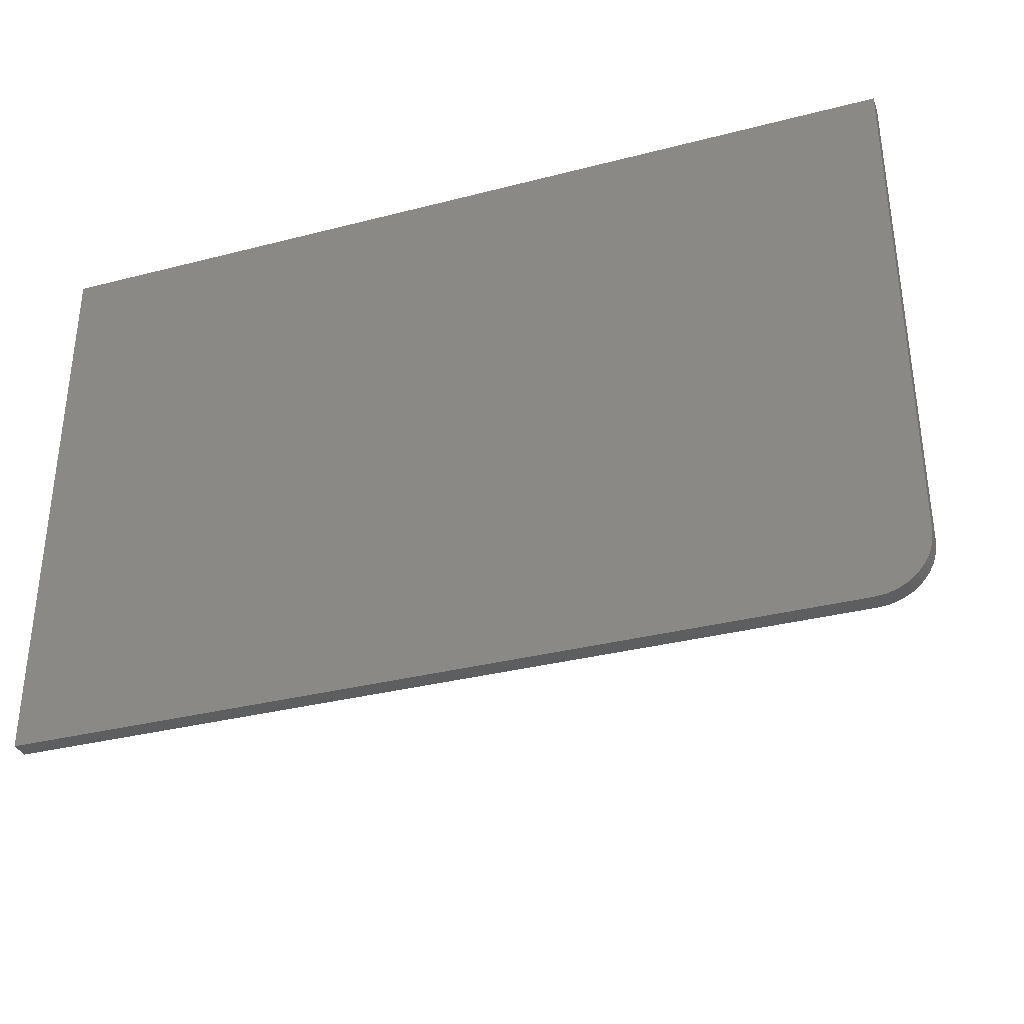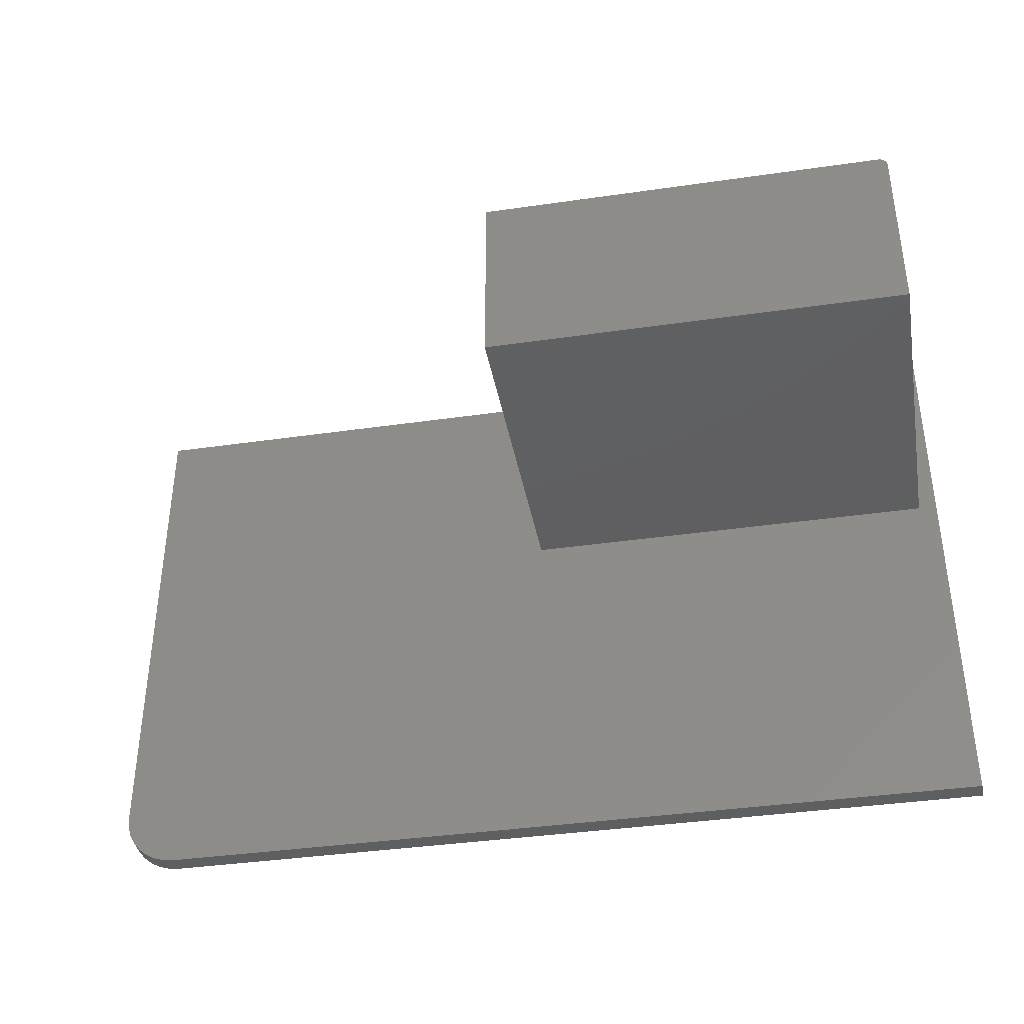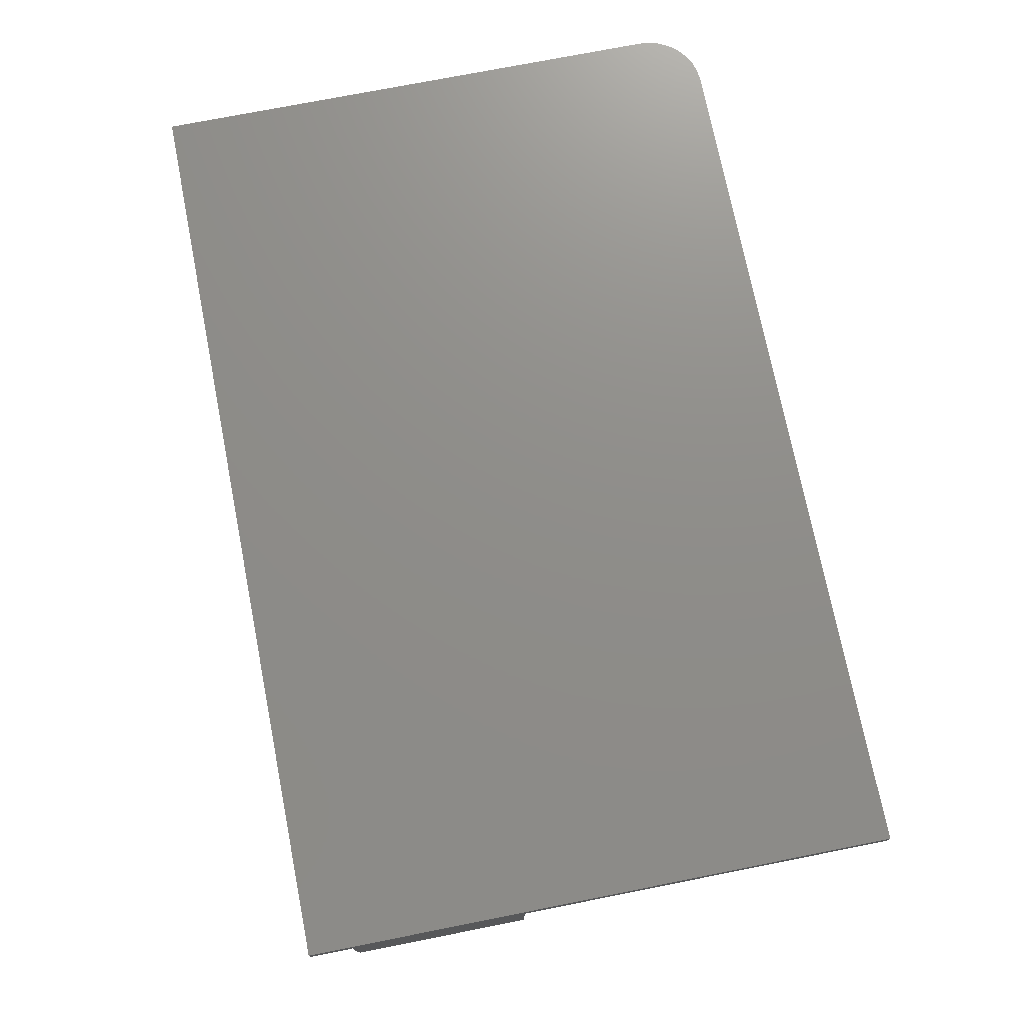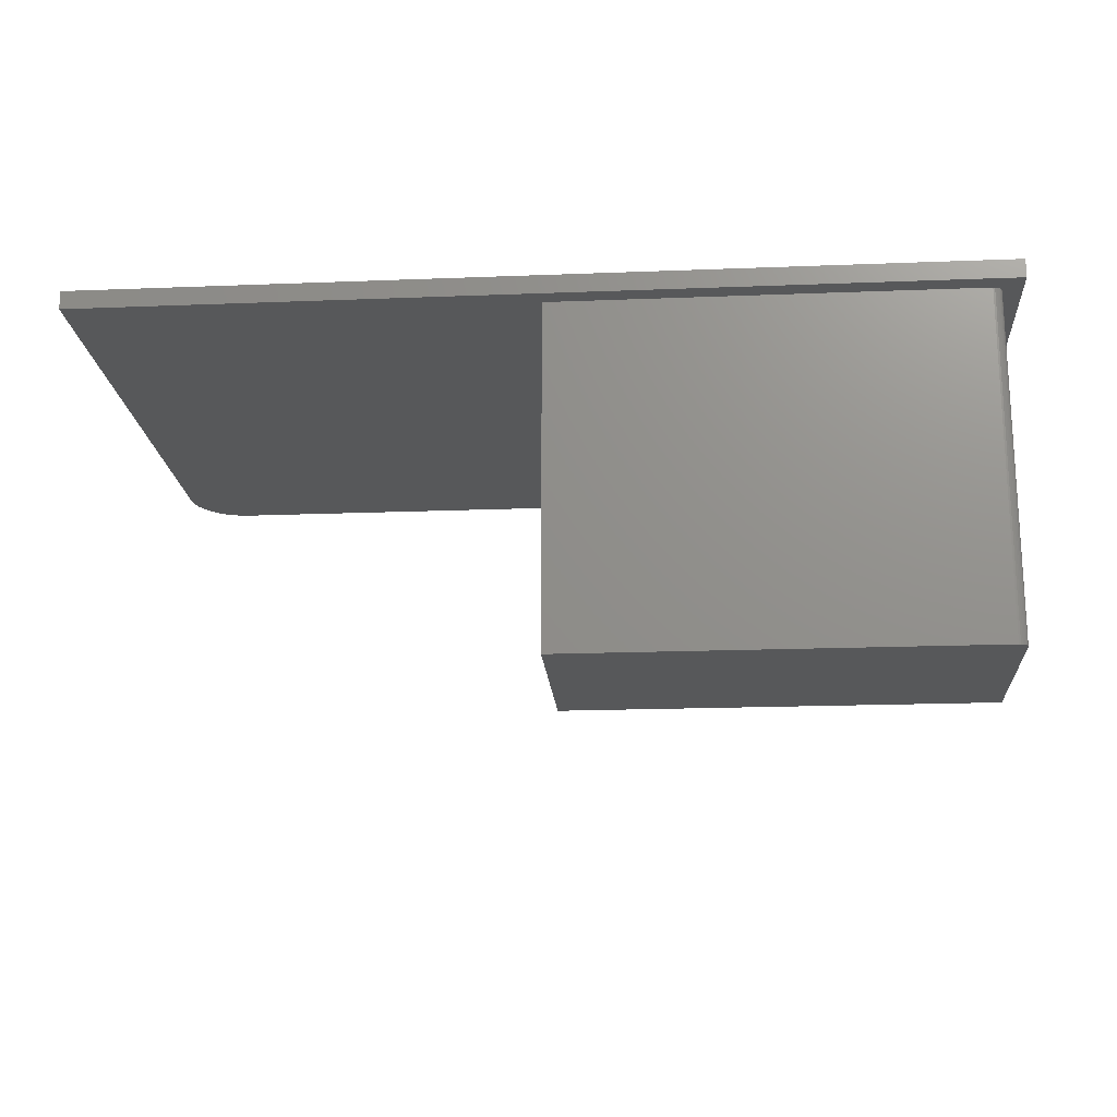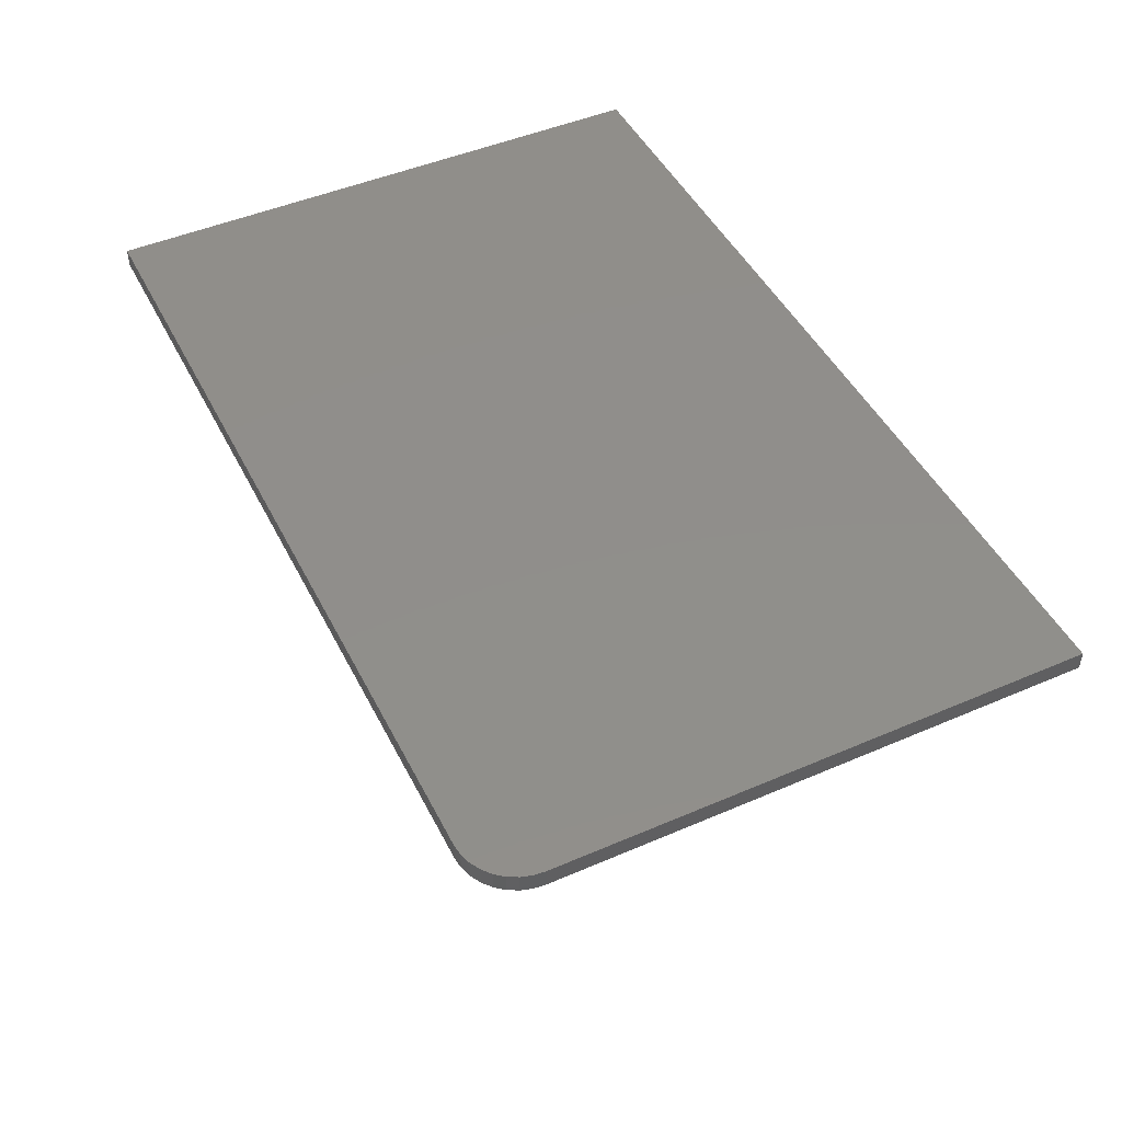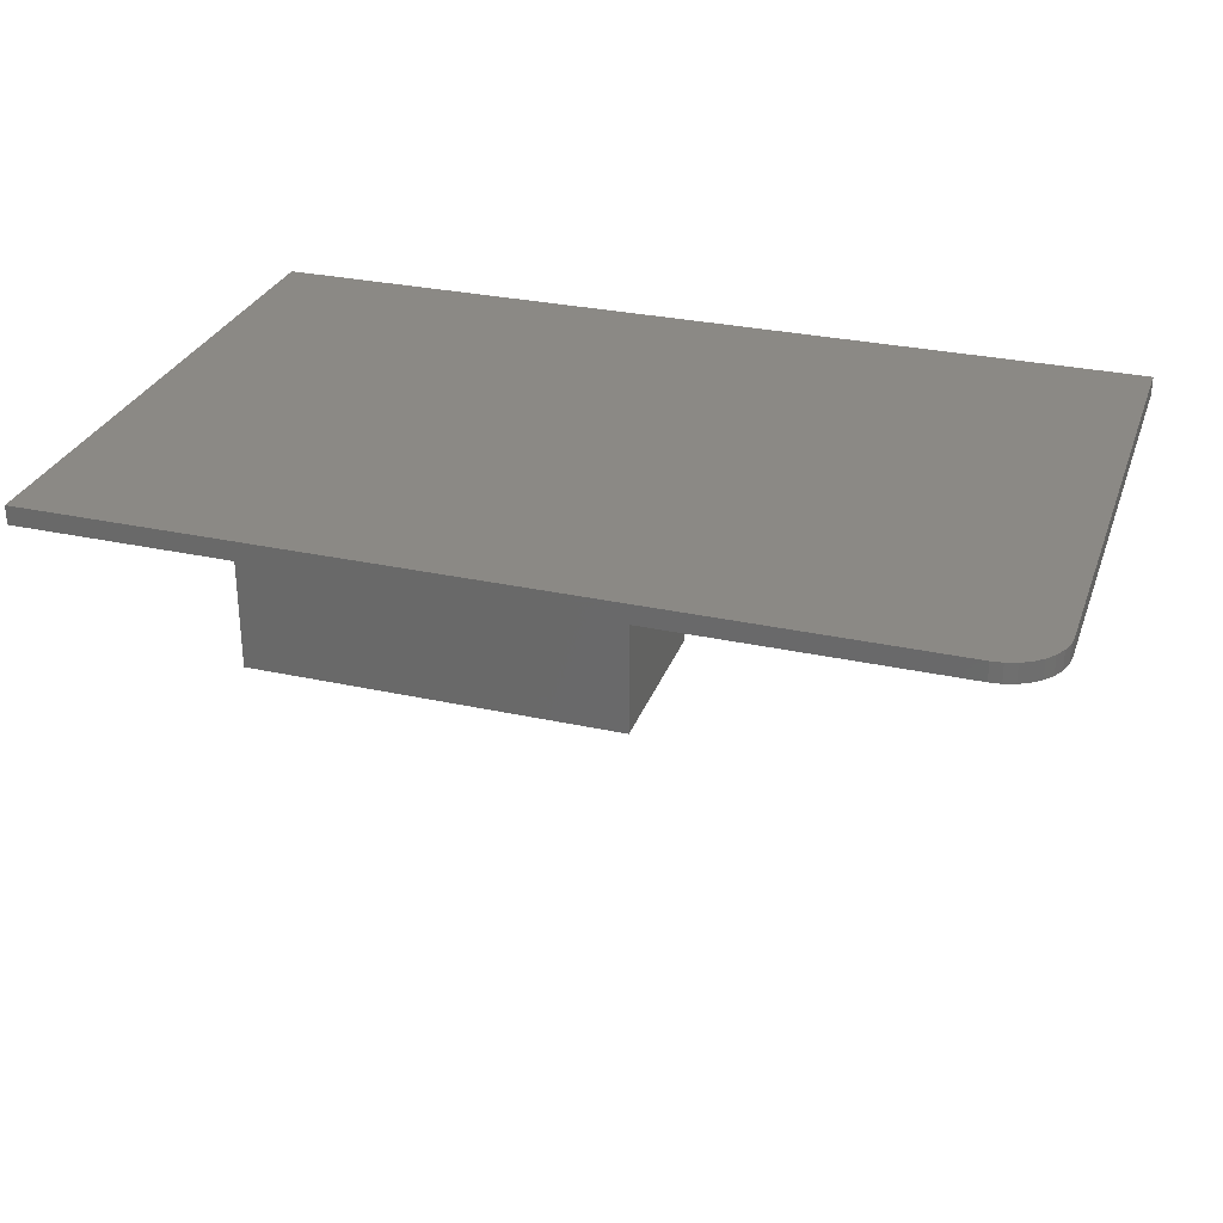
<metadata>
{"format":"stl","ext":"stl","renderer":"f3d","projection":"perspective","resolution":1024,"background":"white","views":[{"elev":-33.8,"azim":-160.7,"up":"+Z"},{"elev":-38.7,"azim":10.3,"up":"+Z"},{"elev":73.9,"azim":78.8,"up":"+Y"},{"elev":-18.7,"azim":4.3,"up":"+Y"},{"elev":47.2,"azim":-116.0,"up":"+Y"},{"elev":29.4,"azim":-162.0,"up":"+Y"}]}
</metadata>
<code>
# stl→obj: 48 verts, 92 faces
v 0.7184 -0.03125 0.1234
v 0.75 -0.03125 -0.4766
v 0.7184 -0.03125 0.4394
v 0.007895 -0.03125 0.1234
v 0.007895 -0.03125 0.455
v -0.75 -0.03125 0.4866
v -0.75 -0.03125 -0.3828
v -0.7482 -0.03125 -0.4011
v -0.7429 -0.03125 -0.4187
v -0.7342 -0.03125 -0.4349
v -0.7225 -0.03125 -0.4491
v -0.7083 -0.03125 -0.4608
v -0.6921 -0.03125 -0.4694
v -0.6745 -0.03125 -0.4748
v -0.6562 -0.03125 -0.4766
v 0.75 -0.03125 0.4866
v 0.7028 -0.03125 0.455
v 0.7058 -0.03125 0.4547
v 0.7088 -0.03125 0.4538
v 0.7115 -0.03125 0.4524
v 0.7138 -0.03125 0.4504
v 0.7158 -0.03125 0.4481
v 0.7172 -0.03125 0.4454
v 0.7181 -0.03125 0.4424
v -0.75 5.347e-17 0.4866
v -0.75 5.204e-18 -0.3828
v -0.6562 1.041e-17 -0.4766
v 0.75 1.665e-16 -0.4766
v 0.75 2.2e-16 0.4866
v -0.6745 8.478e-18 -0.4748
v -0.6921 6.821e-18 -0.4694
v -0.7083 5.503e-18 -0.4608
v -0.7225 4.573e-18 -0.4491
v -0.7342 4.067e-18 -0.4349
v -0.7429 4.005e-18 -0.4187
v -0.7482 4.389e-18 -0.4011
v 0.007895 -0.6016 0.1234
v 0.7184 -0.6016 0.1234
v 0.007895 -0.6016 0.455
v 0.7184 -0.6016 0.4394
v 0.7028 -0.6016 0.455
v 0.7058 -0.6016 0.4547
v 0.7088 -0.6016 0.4538
v 0.7115 -0.6016 0.4524
v 0.7138 -0.6016 0.4504
v 0.7158 -0.6016 0.4481
v 0.7172 -0.6016 0.4454
v 0.7181 -0.6016 0.4424
f 1 2 3
f 4 5 6
f 4 6 7
f 4 7 8
f 4 8 9
f 4 9 10
f 4 10 11
f 4 11 12
f 4 12 13
f 4 13 14
f 4 14 15
f 4 15 2
f 4 2 1
f 16 6 5
f 16 5 17
f 16 17 18
f 16 18 19
f 16 19 20
f 16 20 21
f 16 21 22
f 16 22 23
f 16 23 24
f 16 24 3
f 16 3 2
f 6 25 7
f 7 25 26
f 15 27 2
f 2 27 28
f 26 25 29
f 26 29 28
f 26 28 27
f 26 27 30
f 26 30 31
f 26 31 32
f 26 32 33
f 26 33 34
f 26 34 35
f 26 35 36
f 27 15 30
f 30 15 14
f 30 14 31
f 31 14 13
f 31 13 32
f 32 13 12
f 32 12 33
f 33 12 11
f 33 11 34
f 34 11 10
f 34 10 35
f 35 10 9
f 35 9 36
f 36 9 8
f 36 8 26
f 26 8 7
f 37 4 38
f 38 4 1
f 5 4 39
f 39 4 37
f 1 3 38
f 38 3 40
f 41 17 39
f 39 17 5
f 17 41 18
f 18 41 42
f 18 42 19
f 19 42 43
f 19 43 20
f 20 43 44
f 20 44 21
f 21 44 45
f 21 45 22
f 22 45 46
f 22 46 23
f 23 46 47
f 23 47 24
f 24 47 48
f 24 48 3
f 3 48 40
f 16 29 6
f 6 29 25
f 2 28 16
f 16 28 29
f 40 37 38
f 45 44 43
f 45 43 42
f 45 42 41
f 39 37 40
f 39 40 48
f 39 48 47
f 39 47 46
f 39 46 45
f 39 45 41

</code>
